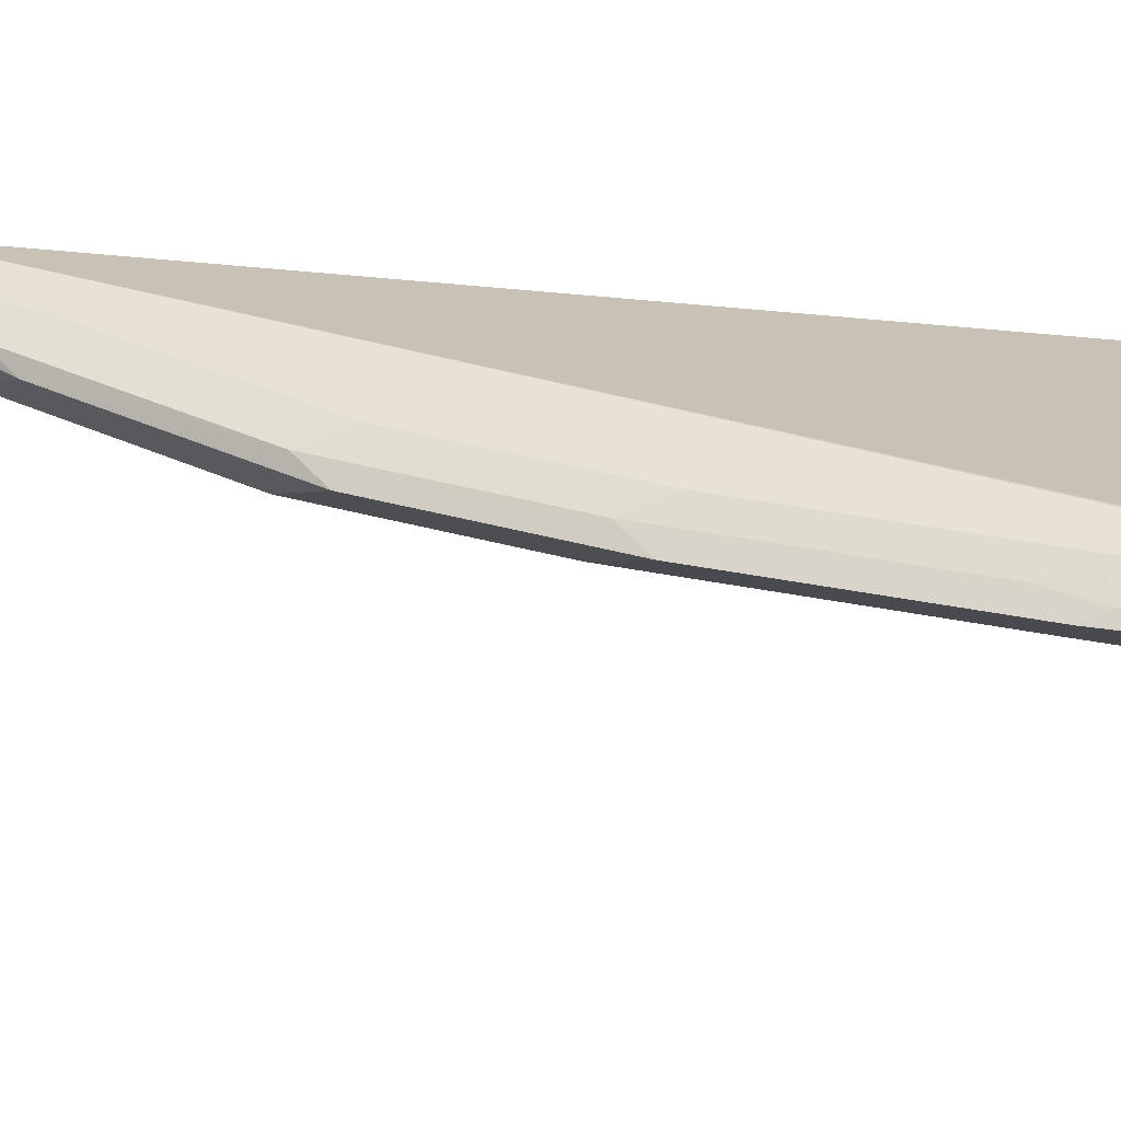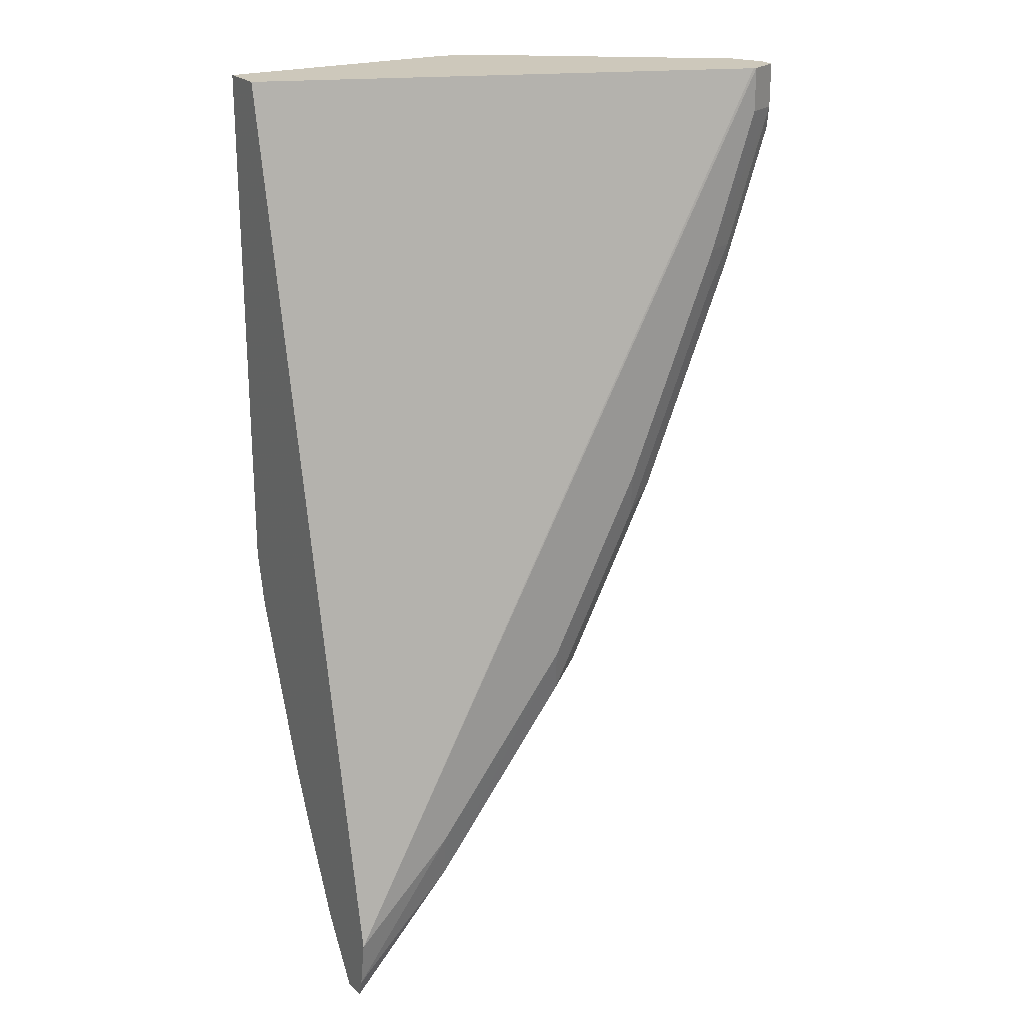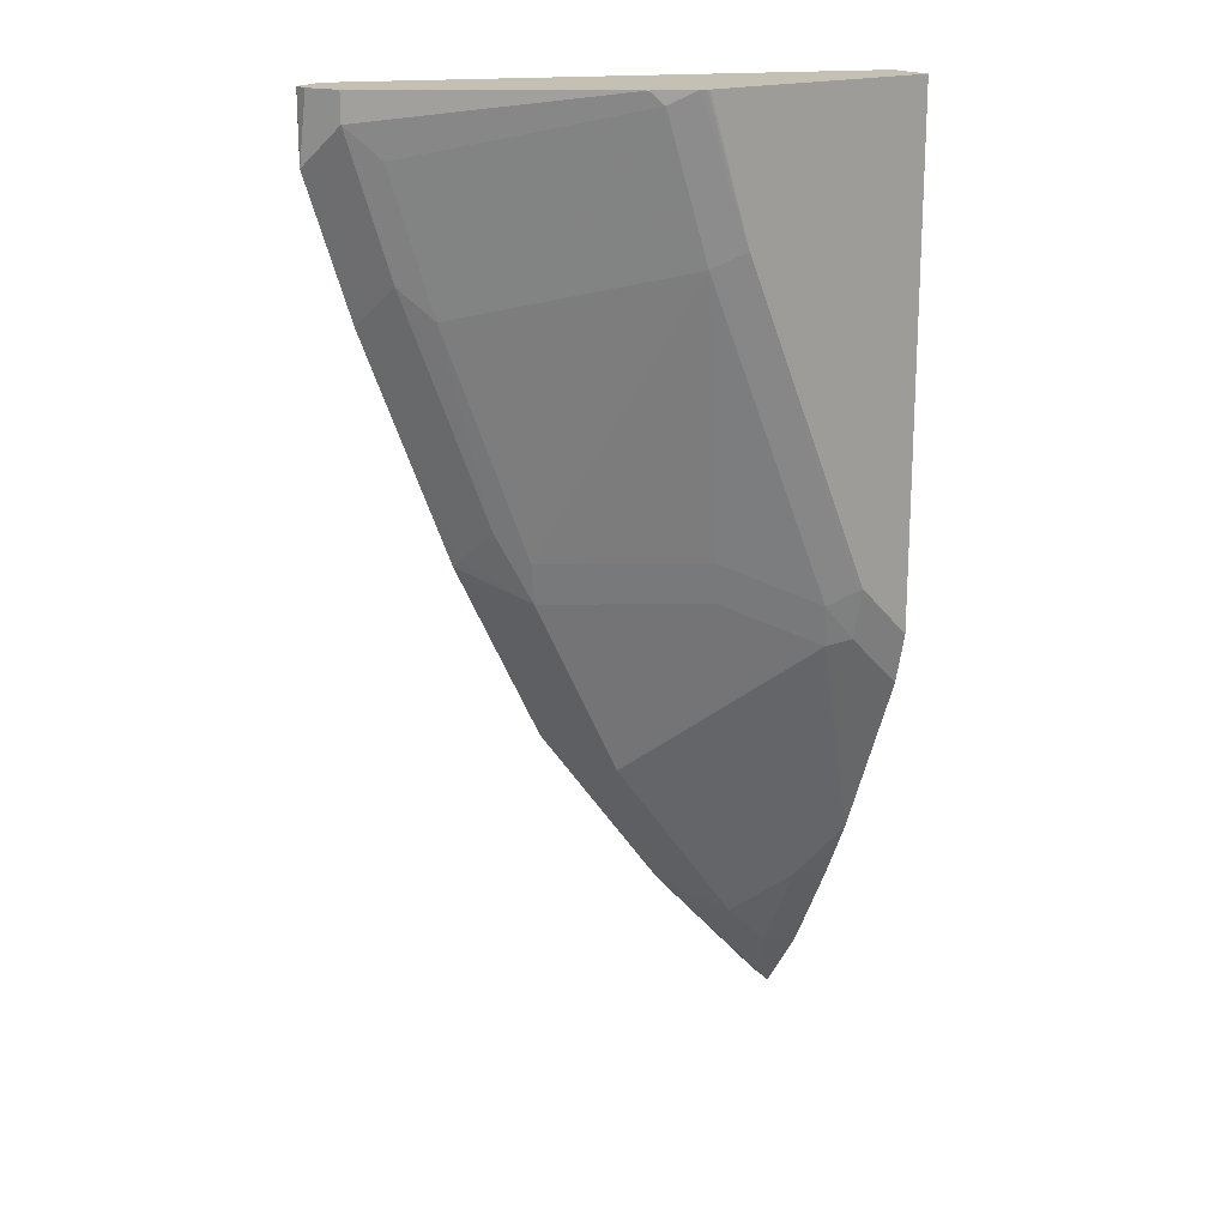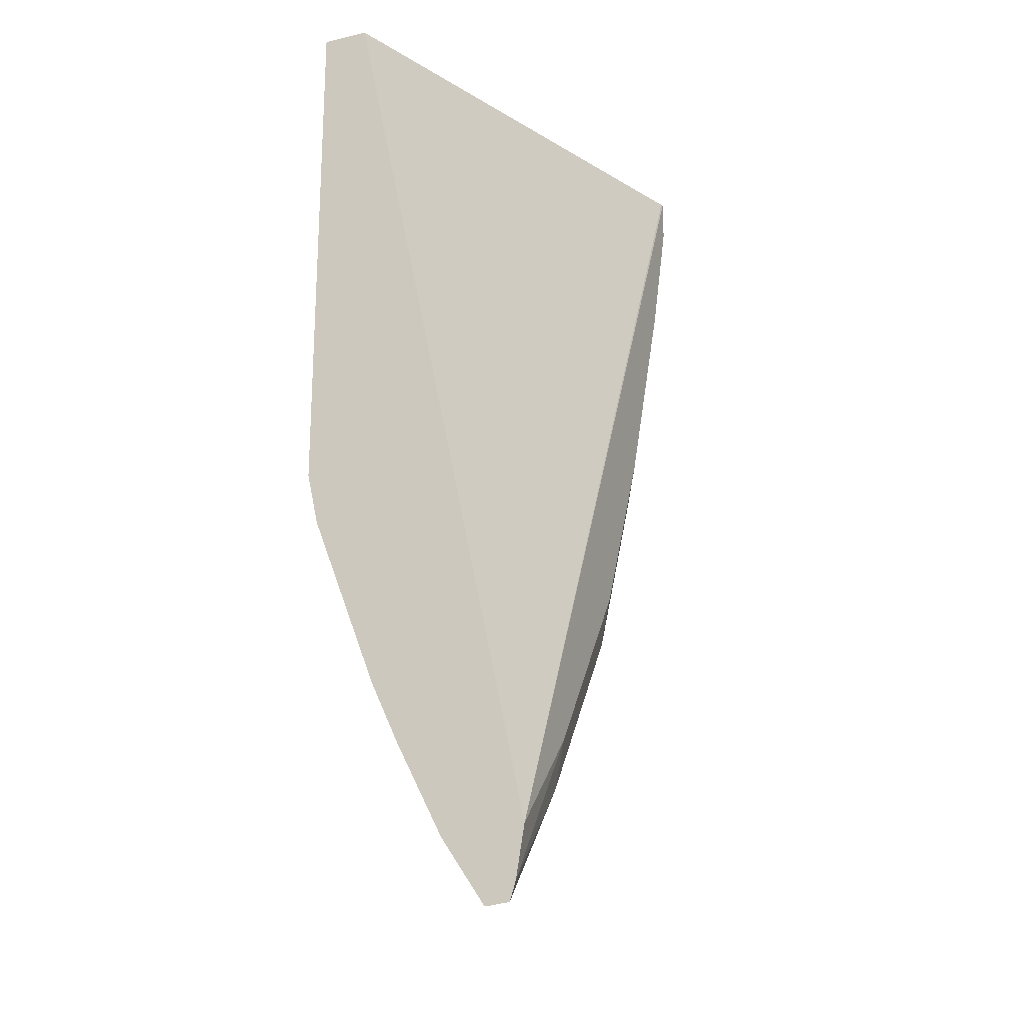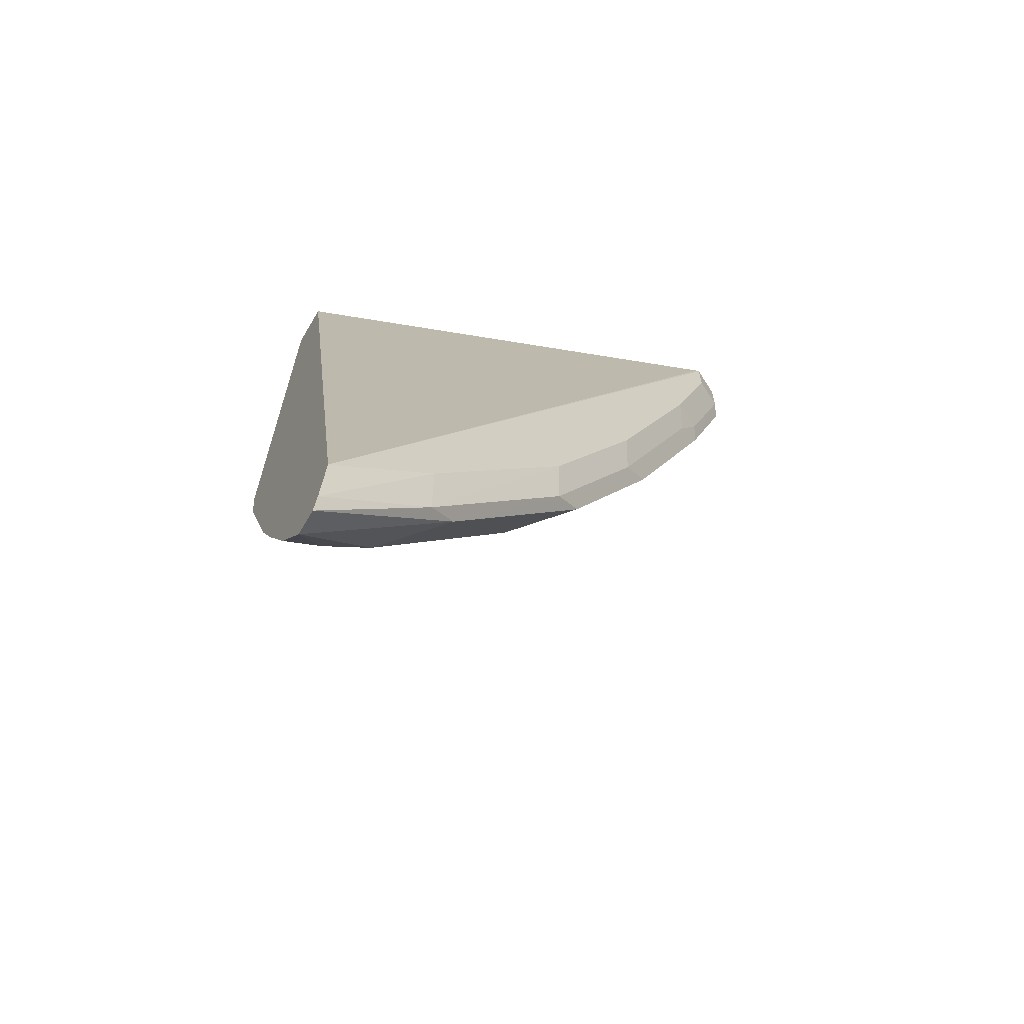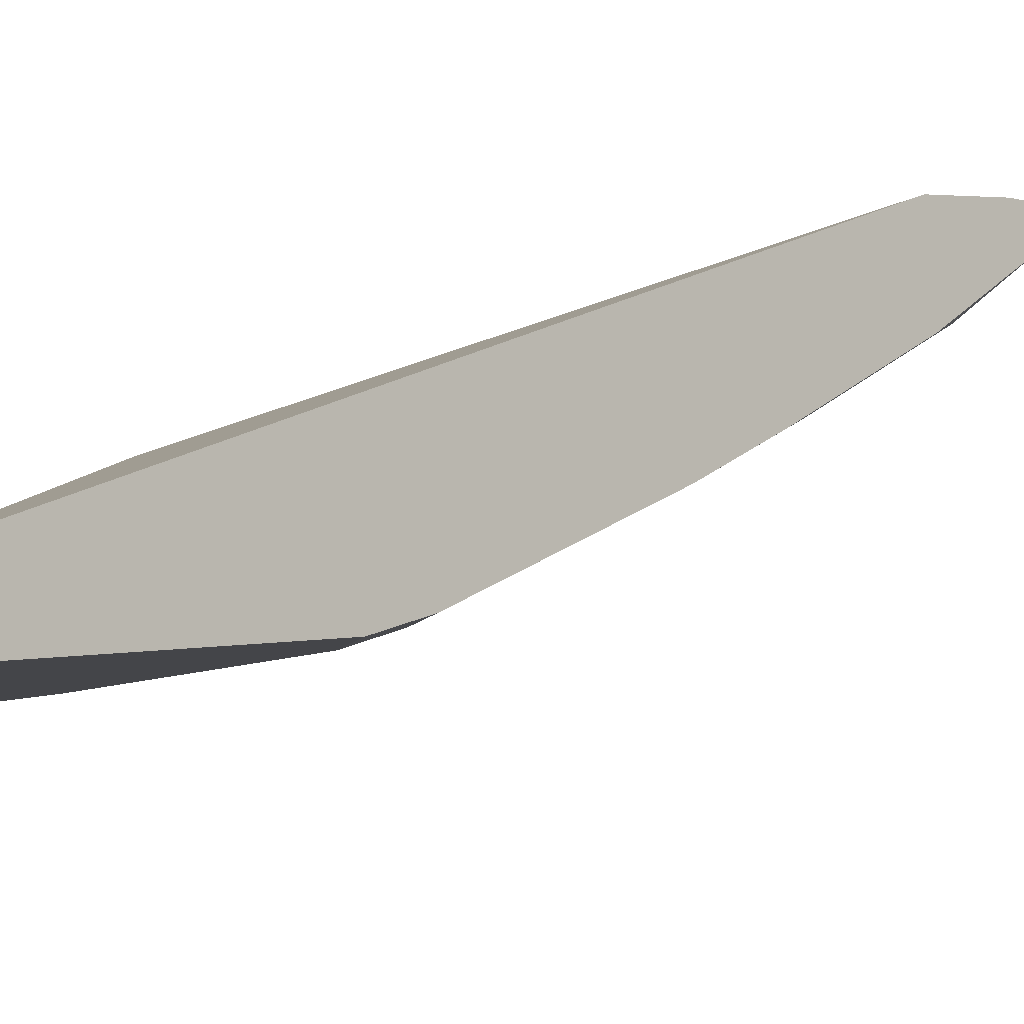
<metadata>
{"format":"obj","ext":"obj","renderer":"f3d","projection":"perspective","resolution":1024,"background":"white","views":[{"elev":40.8,"azim":-98.3,"up":"+Y"},{"elev":22.0,"azim":149.2,"up":"+Z"},{"elev":18.3,"azim":-34.7,"up":"+Z"},{"elev":-21.7,"azim":112.3,"up":"+Z"},{"elev":-65.6,"azim":149.1,"up":"+Z"},{"elev":-9.1,"azim":118.9,"up":"+Y"}]}
</metadata>
<code>
v -0.9536 -0.01066 -0.2451
v -0.9519 -0.01422 -0.2415
v -0.9519 -0.01422 -0.2144
v -0.9519 -0.007113 -0.2144
v -0.9519 -0.007113 -0.2345
v -0.9323 -0.01066 -0.309
v -0.9448 -0.02842 -0.2274
v -0.9306 -0.01422 -0.3055
v -0.9448 -0.02842 -0.2144
v -0.9511 -0.006696 -0.2144
v -0.9377 0 -0.2345
v -0.9164 0 -0.2984
v -0.9306 -0.007113 -0.2984
v -0.919 -0.00533 -0.3197
v -0.8764 -0.00533 -0.4262
v -0.8897 -0.01066 -0.4156
v -0.9306 -0.03552 -0.2415
v -0.8453 -0.09944 -0.2202
v -0.8512 -0.09651 -0.2144
v -0.9234 -0.02842 -0.2913
v -0.9092 -0.03552 -0.3055
v -0.8879 -0.01422 -0.412
v -0.8808 -0.02842 -0.3978
v -0.9377 0 -0.2144
v -0.8737 0 -0.4049
v -0.8311 0 -0.4901
v -0.8338 -0.00533 -0.5115
v -0.8471 -0.01066 -0.5008
v -0.8631 -0.03197 -0.4316
v -0.824 -0.09944 -0.2841
v -0.8336 -0.1053 -0.2144
v -0.8098 -0.1066 -0.2771
v -0.8666 -0.03552 -0.412
v -0.9363 -0.0003546 -0.2144
v -0.7208 0 -0.6218
v -0.7672 0 -0.5754
v -0.7699 -0.00533 -0.5967
v -0.7832 -0.01066 -0.586
v -0.8205 -0.03197 -0.5168
v -0.7779 -0.07459 -0.4741
v -0.7992 -0.07459 -0.4316
v -0.8027 -0.07813 -0.412
v -0.7601 -0.09944 -0.4333
v -0.8311 -0.1063 -0.2144
v -0.8299 -0.1066 -0.2144
v -0.7459 -0.1066 -0.4262
v -0.7208 -0.08523 -0.2144
v -0.7208 -0.00389 -0.645
v -0.7208 -0.006508 -0.6534
v -0.7208 -0.0175 -0.6546
v -0.7565 -0.03197 -0.602
v -0.7992 -0.05328 -0.4955
v -0.7565 -0.09589 -0.4528
v -0.7459 -0.1012 -0.4502
v -0.7208 -0.1066 -0.2144
v -0.7208 -0.1012 -0.4753
v -0.7246 -0.1066 -0.4475
v -0.7208 -0.0373 -0.6245
v -0.7352 -0.03197 -0.6233
v -0.7352 -0.05328 -0.5807
v -0.7208 -0.07116 -0.5542
v -0.7208 -0.1066 -0.4513
v -0.7208 -0.0586 -0.5818
f 32 57 62
f 32 43 46
f 32 46 57
f 32 62 55
f 35 62 56
f 34 47 35
f 35 48 36
f 35 47 55
f 35 55 62
f 32 45 44
f 35 56 61
f 32 55 45
f 31 32 44
f 29 41 42
f 30 42 43
f 30 33 42
f 29 39 40
f 29 42 33
f 29 53 41
f 29 40 53
f 28 38 39
f 27 38 28
f 27 37 38
f 26 37 27
f 26 36 37
f 35 61 63
f 24 34 35
f 30 43 32
f 35 63 58
f 41 43 42
f 35 50 49
f 22 29 23
f 60 63 61
f 58 60 59
f 58 63 60
f 56 62 57
f 54 61 56
f 53 61 54
f 53 60 61
f 52 60 53
f 51 59 60
f 50 59 51
f 50 58 59
f 46 56 57
f 35 58 50
f 46 54 56
f 43 53 54
f 41 53 43
f 39 53 40
f 39 52 53
f 39 60 52
f 39 51 60
f 38 51 39
f 38 50 51
f 38 49 50
f 37 49 38
f 37 48 49
f 36 48 37
f 35 49 48
f 43 54 46
f 21 33 30
f 2 9 3
f 21 23 29
f 6 16 22
f 6 15 16
f 6 14 15
f 6 13 14
f 5 13 6
f 5 12 13
f 5 10 11
f 4 10 5
f 3 10 4
f 3 24 10
f 3 34 24
f 3 47 34
f 3 55 47
f 3 45 55
f 3 44 45
f 3 31 44
f 3 19 31
f 3 9 19
f 2 8 7
f 2 6 8
f 2 7 9
f 1 6 2
f 1 5 6
f 1 4 5
f 1 3 4
f 1 2 3
f 21 29 33
f 6 22 8
f 7 17 18
f 5 11 12
f 7 19 9
f 20 23 21
f 18 32 31
f 18 30 32
f 18 31 19
f 17 30 18
f 17 21 30
f 7 18 19
f 16 39 29
f 16 28 39
f 16 27 28
f 15 27 16
f 15 26 27
f 15 25 26
f 12 15 14
f 16 29 22
f 12 14 13
f 12 25 15
f 7 8 20
f 7 20 21
f 7 21 17
f 8 23 20
f 10 24 11
f 8 22 23
f 11 24 35
f 11 35 36
f 11 36 26
f 11 26 25
f 11 25 12

</code>
